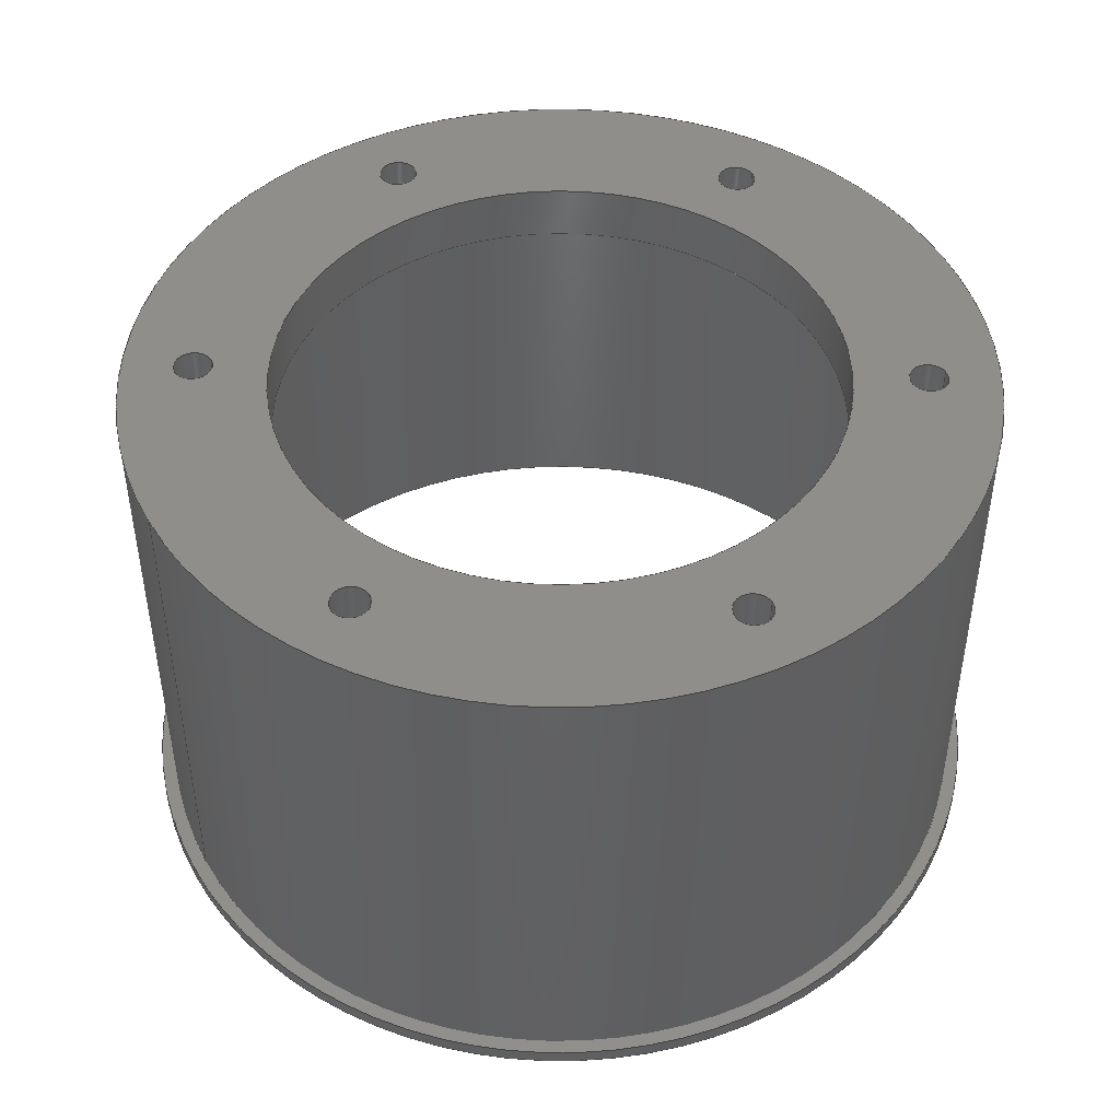
<metadata>
{"format":"step","ext":"stp","renderer":"f3d","projection":"perspective","resolution":1024,"background":"white","views":[{"elev":46.1,"azim":151.4,"up":"+Y"}]}
</metadata>
<code>
ISO-10303-21;
DATA;
#1=MECHANICAL_DESIGN_GEOMETRIC_PRESENTATION_REPRESENTATION('',(#4),#449);
#2=SHAPE_REPRESENTATION_RELATIONSHIP('SRR','None',#456,#3);
#3=ADVANCED_BREP_SHAPE_REPRESENTATION('',(#5),#448);
#4=STYLED_ITEM('',(#465),#5);
#5=MANIFOLD_SOLID_BREP('Solid1',#244);
#6=FACE_BOUND('',#47,.T.);
#7=FACE_BOUND('',#48,.T.);
#8=FACE_BOUND('',#49,.T.);
#9=FACE_BOUND('',#50,.T.);
#10=FACE_BOUND('',#51,.T.);
#11=FACE_BOUND('',#52,.T.);
#12=FACE_BOUND('',#53,.T.);
#13=FACE_BOUND('',#58,.T.);
#14=FACE_BOUND('',#59,.T.);
#15=FACE_BOUND('',#60,.T.);
#16=FACE_BOUND('',#61,.T.);
#17=FACE_BOUND('',#62,.T.);
#18=FACE_BOUND('',#63,.T.);
#19=FACE_BOUND('',#64,.T.);
#20=FACE_BOUND('',#67,.T.);
#21=FACE_BOUND('',#69,.T.);
#22=PLANE('',#285);
#23=PLANE('',#295);
#24=PLANE('',#299);
#25=PLANE('',#300);
#26=FACE_OUTER_BOUND('',#40,.T.);
#27=FACE_OUTER_BOUND('',#41,.T.);
#28=FACE_OUTER_BOUND('',#42,.T.);
#29=FACE_OUTER_BOUND('',#43,.T.);
#30=FACE_OUTER_BOUND('',#44,.T.);
#31=FACE_OUTER_BOUND('',#45,.T.);
#32=FACE_OUTER_BOUND('',#46,.T.);
#33=FACE_OUTER_BOUND('',#54,.T.);
#34=FACE_OUTER_BOUND('',#55,.T.);
#35=FACE_OUTER_BOUND('',#56,.T.);
#36=FACE_OUTER_BOUND('',#57,.T.);
#37=FACE_OUTER_BOUND('',#65,.T.);
#38=FACE_OUTER_BOUND('',#66,.T.);
#39=FACE_OUTER_BOUND('',#68,.T.);
#40=EDGE_LOOP('',(#160,#161,#162,#163));
#41=EDGE_LOOP('',(#164,#165,#166,#167));
#42=EDGE_LOOP('',(#168,#169,#170,#171));
#43=EDGE_LOOP('',(#172,#173,#174,#175));
#44=EDGE_LOOP('',(#176,#177,#178,#179));
#45=EDGE_LOOP('',(#180,#181,#182,#183));
#46=EDGE_LOOP('',(#184));
#47=EDGE_LOOP('',(#185));
#48=EDGE_LOOP('',(#186));
#49=EDGE_LOOP('',(#187));
#50=EDGE_LOOP('',(#188));
#51=EDGE_LOOP('',(#189));
#52=EDGE_LOOP('',(#190));
#53=EDGE_LOOP('',(#191));
#54=EDGE_LOOP('',(#192,#193,#194,#195));
#55=EDGE_LOOP('',(#196,#197,#198,#199));
#56=EDGE_LOOP('',(#200,#201,#202,#203));
#57=EDGE_LOOP('',(#204));
#58=EDGE_LOOP('',(#205));
#59=EDGE_LOOP('',(#206));
#60=EDGE_LOOP('',(#207));
#61=EDGE_LOOP('',(#208));
#62=EDGE_LOOP('',(#209));
#63=EDGE_LOOP('',(#210));
#64=EDGE_LOOP('',(#211));
#65=EDGE_LOOP('',(#212,#213,#214,#215));
#66=EDGE_LOOP('',(#216));
#67=EDGE_LOOP('',(#217));
#68=EDGE_LOOP('',(#218));
#69=EDGE_LOOP('',(#219));
#70=LINE('',#386,#80);
#71=LINE('',#392,#81);
#72=LINE('',#398,#82);
#73=LINE('',#404,#83);
#74=LINE('',#410,#84);
#75=LINE('',#416,#85);
#76=LINE('',#425,#86);
#77=LINE('',#431,#87);
#78=LINE('',#435,#88);
#79=LINE('',#442,#89);
#80=VECTOR('',#307,2.75);
#81=VECTOR('',#314,2.75);
#82=VECTOR('',#321,2.75);
#83=VECTOR('',#328,2.75);
#84=VECTOR('',#335,2.75);
#85=VECTOR('',#342,2.75);
#86=VECTOR('',#353,40.5);
#87=VECTOR('',#360,61);
#88=VECTOR('',#365,59);
#89=VECTOR('',#374,63);
#90=CIRCLE('',#268,2.75);
#91=CIRCLE('',#269,2.75);
#92=CIRCLE('',#271,2.75);
#93=CIRCLE('',#272,2.75);
#94=CIRCLE('',#274,2.75);
#95=CIRCLE('',#275,2.75);
#96=CIRCLE('',#277,2.75);
#97=CIRCLE('',#278,2.75);
#98=CIRCLE('',#280,2.75);
#99=CIRCLE('',#281,2.75);
#100=CIRCLE('',#283,2.75);
#101=CIRCLE('',#284,2.75);
#102=CIRCLE('',#286,59);
#103=CIRCLE('',#287,40.5);
#104=CIRCLE('',#289,40.5);
#105=CIRCLE('',#291,61);
#106=CIRCLE('',#292,61);
#107=CIRCLE('',#294,59);
#108=CIRCLE('',#297,63);
#109=CIRCLE('',#298,63);
#110=VERTEX_POINT('',#383);
#111=VERTEX_POINT('',#385);
#112=VERTEX_POINT('',#389);
#113=VERTEX_POINT('',#391);
#114=VERTEX_POINT('',#395);
#115=VERTEX_POINT('',#397);
#116=VERTEX_POINT('',#401);
#117=VERTEX_POINT('',#403);
#118=VERTEX_POINT('',#407);
#119=VERTEX_POINT('',#409);
#120=VERTEX_POINT('',#413);
#121=VERTEX_POINT('',#415);
#122=VERTEX_POINT('',#419);
#123=VERTEX_POINT('',#421);
#124=VERTEX_POINT('',#424);
#125=VERTEX_POINT('',#428);
#126=VERTEX_POINT('',#430);
#127=VERTEX_POINT('',#434);
#128=VERTEX_POINT('',#439);
#129=VERTEX_POINT('',#441);
#130=EDGE_CURVE('',#110,#110,#90,.T.);
#131=EDGE_CURVE('',#110,#111,#70,.T.);
#132=EDGE_CURVE('',#111,#111,#91,.T.);
#133=EDGE_CURVE('',#112,#112,#92,.T.);
#134=EDGE_CURVE('',#112,#113,#71,.T.);
#135=EDGE_CURVE('',#113,#113,#93,.T.);
#136=EDGE_CURVE('',#114,#114,#94,.T.);
#137=EDGE_CURVE('',#114,#115,#72,.T.);
#138=EDGE_CURVE('',#115,#115,#95,.T.);
#139=EDGE_CURVE('',#116,#116,#96,.T.);
#140=EDGE_CURVE('',#116,#117,#73,.T.);
#141=EDGE_CURVE('',#117,#117,#97,.T.);
#142=EDGE_CURVE('',#118,#118,#98,.T.);
#143=EDGE_CURVE('',#118,#119,#74,.T.);
#144=EDGE_CURVE('',#119,#119,#99,.T.);
#145=EDGE_CURVE('',#120,#120,#100,.T.);
#146=EDGE_CURVE('',#120,#121,#75,.T.);
#147=EDGE_CURVE('',#121,#121,#101,.T.);
#148=EDGE_CURVE('',#122,#122,#102,.T.);
#149=EDGE_CURVE('',#123,#123,#103,.T.);
#150=EDGE_CURVE('',#123,#124,#76,.T.);
#151=EDGE_CURVE('',#124,#124,#104,.T.);
#152=EDGE_CURVE('',#125,#125,#105,.T.);
#153=EDGE_CURVE('',#125,#126,#77,.T.);
#154=EDGE_CURVE('',#126,#126,#106,.T.);
#155=EDGE_CURVE('',#122,#127,#78,.T.);
#156=EDGE_CURVE('',#127,#127,#107,.T.);
#157=EDGE_CURVE('',#128,#128,#108,.T.);
#158=EDGE_CURVE('',#128,#129,#79,.T.);
#159=EDGE_CURVE('',#129,#129,#109,.T.);
#160=ORIENTED_EDGE('',*,*,#130,.F.);
#161=ORIENTED_EDGE('',*,*,#131,.T.);
#162=ORIENTED_EDGE('',*,*,#132,.F.);
#163=ORIENTED_EDGE('',*,*,#131,.F.);
#164=ORIENTED_EDGE('',*,*,#133,.F.);
#165=ORIENTED_EDGE('',*,*,#134,.T.);
#166=ORIENTED_EDGE('',*,*,#135,.F.);
#167=ORIENTED_EDGE('',*,*,#134,.F.);
#168=ORIENTED_EDGE('',*,*,#136,.F.);
#169=ORIENTED_EDGE('',*,*,#137,.T.);
#170=ORIENTED_EDGE('',*,*,#138,.F.);
#171=ORIENTED_EDGE('',*,*,#137,.F.);
#172=ORIENTED_EDGE('',*,*,#139,.F.);
#173=ORIENTED_EDGE('',*,*,#140,.T.);
#174=ORIENTED_EDGE('',*,*,#141,.F.);
#175=ORIENTED_EDGE('',*,*,#140,.F.);
#176=ORIENTED_EDGE('',*,*,#142,.F.);
#177=ORIENTED_EDGE('',*,*,#143,.T.);
#178=ORIENTED_EDGE('',*,*,#144,.F.);
#179=ORIENTED_EDGE('',*,*,#143,.F.);
#180=ORIENTED_EDGE('',*,*,#145,.F.);
#181=ORIENTED_EDGE('',*,*,#146,.T.);
#182=ORIENTED_EDGE('',*,*,#147,.F.);
#183=ORIENTED_EDGE('',*,*,#146,.F.);
#184=ORIENTED_EDGE('',*,*,#148,.F.);
#185=ORIENTED_EDGE('',*,*,#132,.T.);
#186=ORIENTED_EDGE('',*,*,#135,.T.);
#187=ORIENTED_EDGE('',*,*,#138,.T.);
#188=ORIENTED_EDGE('',*,*,#141,.T.);
#189=ORIENTED_EDGE('',*,*,#144,.T.);
#190=ORIENTED_EDGE('',*,*,#147,.T.);
#191=ORIENTED_EDGE('',*,*,#149,.T.);
#192=ORIENTED_EDGE('',*,*,#149,.F.);
#193=ORIENTED_EDGE('',*,*,#150,.T.);
#194=ORIENTED_EDGE('',*,*,#151,.F.);
#195=ORIENTED_EDGE('',*,*,#150,.F.);
#196=ORIENTED_EDGE('',*,*,#152,.F.);
#197=ORIENTED_EDGE('',*,*,#153,.T.);
#198=ORIENTED_EDGE('',*,*,#154,.F.);
#199=ORIENTED_EDGE('',*,*,#153,.F.);
#200=ORIENTED_EDGE('',*,*,#148,.T.);
#201=ORIENTED_EDGE('',*,*,#155,.T.);
#202=ORIENTED_EDGE('',*,*,#156,.T.);
#203=ORIENTED_EDGE('',*,*,#155,.F.);
#204=ORIENTED_EDGE('',*,*,#152,.T.);
#205=ORIENTED_EDGE('',*,*,#130,.T.);
#206=ORIENTED_EDGE('',*,*,#133,.T.);
#207=ORIENTED_EDGE('',*,*,#136,.T.);
#208=ORIENTED_EDGE('',*,*,#139,.T.);
#209=ORIENTED_EDGE('',*,*,#142,.T.);
#210=ORIENTED_EDGE('',*,*,#145,.T.);
#211=ORIENTED_EDGE('',*,*,#151,.T.);
#212=ORIENTED_EDGE('',*,*,#157,.F.);
#213=ORIENTED_EDGE('',*,*,#158,.T.);
#214=ORIENTED_EDGE('',*,*,#159,.T.);
#215=ORIENTED_EDGE('',*,*,#158,.F.);
#216=ORIENTED_EDGE('',*,*,#157,.T.);
#217=ORIENTED_EDGE('',*,*,#154,.T.);
#218=ORIENTED_EDGE('',*,*,#159,.F.);
#219=ORIENTED_EDGE('',*,*,#156,.F.);
#220=CYLINDRICAL_SURFACE('',#267,2.75);
#221=CYLINDRICAL_SURFACE('',#270,2.75);
#222=CYLINDRICAL_SURFACE('',#273,2.75);
#223=CYLINDRICAL_SURFACE('',#276,2.75);
#224=CYLINDRICAL_SURFACE('',#279,2.75);
#225=CYLINDRICAL_SURFACE('',#282,2.75);
#226=CYLINDRICAL_SURFACE('',#288,40.5);
#227=CYLINDRICAL_SURFACE('',#290,61);
#228=CYLINDRICAL_SURFACE('',#293,59);
#229=CYLINDRICAL_SURFACE('',#296,63);
#230=ADVANCED_FACE('',(#26),#220,.F.);
#231=ADVANCED_FACE('',(#27),#221,.F.);
#232=ADVANCED_FACE('',(#28),#222,.F.);
#233=ADVANCED_FACE('',(#29),#223,.F.);
#234=ADVANCED_FACE('',(#30),#224,.F.);
#235=ADVANCED_FACE('',(#31),#225,.F.);
#236=ADVANCED_FACE('',(#32,#6,#7,#8,#9,#10,#11,#12),#22,.F.);
#237=ADVANCED_FACE('',(#33),#226,.F.);
#238=ADVANCED_FACE('',(#34),#227,.T.);
#239=ADVANCED_FACE('',(#35),#228,.F.);
#240=ADVANCED_FACE('',(#36,#13,#14,#15,#16,#17,#18,#19),#23,.T.);
#241=ADVANCED_FACE('',(#37),#229,.T.);
#242=ADVANCED_FACE('',(#38,#20),#24,.T.);
#243=ADVANCED_FACE('',(#39,#21),#25,.F.);
#244=CLOSED_SHELL('',(#230,#231,#232,#233,#234,#235,#236,#237,#238,#239,
#240,#241,#242,#243));
#245=DERIVED_UNIT_ELEMENT(#248,1);
#246=DERIVED_UNIT_ELEMENT(#451,-3);
#247=DIMENSIONAL_EXPONENTS(0,1,0,0,0,0,0);
#248=(
CONVERSION_BASED_UNIT('gram',#250)
MASS_UNIT()
NAMED_UNIT(#247)
);
#249=(
MASS_UNIT()
NAMED_UNIT(*)
SI_UNIT(.KILO.,.GRAM.)
);
#250=MASS_MEASURE_WITH_UNIT(MASS_MEASURE(0.001),#249);
#251=DERIVED_UNIT((#245,#246));
#252=MEASURE_REPRESENTATION_ITEM('density measure',
POSITIVE_RATIO_MEASURE(1),#251);
#253=PROPERTY_DEFINITION_REPRESENTATION(#258,#255);
#254=PROPERTY_DEFINITION_REPRESENTATION(#259,#256);
#255=REPRESENTATION('material name',(#257),#448);
#256=REPRESENTATION('density',(#252),#448);
#257=DESCRIPTIVE_REPRESENTATION_ITEM('Generic','Generic');
#258=PROPERTY_DEFINITION('material property','material name',#458);
#259=PROPERTY_DEFINITION('material property','density of part',#458);
#260=DATE_TIME_ROLE('creation_date');
#261=APPLIED_DATE_AND_TIME_ASSIGNMENT(#262,#260,(#458));
#262=DATE_AND_TIME(#263,#264);
#263=CALENDAR_DATE(2024,11,4);
#264=LOCAL_TIME(0,0,0,#265);
#265=COORDINATED_UNIVERSAL_TIME_OFFSET(0,0,.BEHIND.);
#266=AXIS2_PLACEMENT_3D('',#381,#301,#302);
#267=AXIS2_PLACEMENT_3D('',#382,#303,#304);
#268=AXIS2_PLACEMENT_3D('',#384,#305,#306);
#269=AXIS2_PLACEMENT_3D('',#387,#308,#309);
#270=AXIS2_PLACEMENT_3D('',#388,#310,#311);
#271=AXIS2_PLACEMENT_3D('',#390,#312,#313);
#272=AXIS2_PLACEMENT_3D('',#393,#315,#316);
#273=AXIS2_PLACEMENT_3D('',#394,#317,#318);
#274=AXIS2_PLACEMENT_3D('',#396,#319,#320);
#275=AXIS2_PLACEMENT_3D('',#399,#322,#323);
#276=AXIS2_PLACEMENT_3D('',#400,#324,#325);
#277=AXIS2_PLACEMENT_3D('',#402,#326,#327);
#278=AXIS2_PLACEMENT_3D('',#405,#329,#330);
#279=AXIS2_PLACEMENT_3D('',#406,#331,#332);
#280=AXIS2_PLACEMENT_3D('',#408,#333,#334);
#281=AXIS2_PLACEMENT_3D('',#411,#336,#337);
#282=AXIS2_PLACEMENT_3D('',#412,#338,#339);
#283=AXIS2_PLACEMENT_3D('',#414,#340,#341);
#284=AXIS2_PLACEMENT_3D('',#417,#343,#344);
#285=AXIS2_PLACEMENT_3D('',#418,#345,#346);
#286=AXIS2_PLACEMENT_3D('',#420,#347,#348);
#287=AXIS2_PLACEMENT_3D('',#422,#349,#350);
#288=AXIS2_PLACEMENT_3D('',#423,#351,#352);
#289=AXIS2_PLACEMENT_3D('',#426,#354,#355);
#290=AXIS2_PLACEMENT_3D('',#427,#356,#357);
#291=AXIS2_PLACEMENT_3D('',#429,#358,#359);
#292=AXIS2_PLACEMENT_3D('',#432,#361,#362);
#293=AXIS2_PLACEMENT_3D('',#433,#363,#364);
#294=AXIS2_PLACEMENT_3D('',#436,#366,#367);
#295=AXIS2_PLACEMENT_3D('',#437,#368,#369);
#296=AXIS2_PLACEMENT_3D('',#438,#370,#371);
#297=AXIS2_PLACEMENT_3D('',#440,#372,#373);
#298=AXIS2_PLACEMENT_3D('',#443,#375,#376);
#299=AXIS2_PLACEMENT_3D('',#444,#377,#378);
#300=AXIS2_PLACEMENT_3D('',#445,#379,#380);
#301=DIRECTION('axis',(0,0,1));
#302=DIRECTION('refdir',(1,0,0));
#303=DIRECTION('center_axis',(0,-1,0));
#304=DIRECTION('ref_axis',(1,0,0));
#305=DIRECTION('center_axis',(0,-1,0));
#306=DIRECTION('ref_axis',(1,0,0));
#307=DIRECTION('',(0,-1,0));
#308=DIRECTION('center_axis',(0,1,0));
#309=DIRECTION('ref_axis',(1,0,0));
#310=DIRECTION('center_axis',(0,-1,0));
#311=DIRECTION('ref_axis',(1,0,0));
#312=DIRECTION('center_axis',(0,-1,0));
#313=DIRECTION('ref_axis',(1,0,0));
#314=DIRECTION('',(0,-1,0));
#315=DIRECTION('center_axis',(0,1,0));
#316=DIRECTION('ref_axis',(1,0,0));
#317=DIRECTION('center_axis',(0,-1,0));
#318=DIRECTION('ref_axis',(1,0,0));
#319=DIRECTION('center_axis',(0,-1,0));
#320=DIRECTION('ref_axis',(1,0,0));
#321=DIRECTION('',(0,-1,0));
#322=DIRECTION('center_axis',(0,1,0));
#323=DIRECTION('ref_axis',(1,0,0));
#324=DIRECTION('center_axis',(0,-1,0));
#325=DIRECTION('ref_axis',(1,0,0));
#326=DIRECTION('center_axis',(0,-1,0));
#327=DIRECTION('ref_axis',(1,0,0));
#328=DIRECTION('',(0,-1,0));
#329=DIRECTION('center_axis',(0,1,0));
#330=DIRECTION('ref_axis',(1,0,0));
#331=DIRECTION('center_axis',(0,-1,0));
#332=DIRECTION('ref_axis',(1,0,0));
#333=DIRECTION('center_axis',(0,-1,0));
#334=DIRECTION('ref_axis',(1,0,0));
#335=DIRECTION('',(0,-1,0));
#336=DIRECTION('center_axis',(0,1,0));
#337=DIRECTION('ref_axis',(1,0,0));
#338=DIRECTION('center_axis',(0,-1,0));
#339=DIRECTION('ref_axis',(1,0,0));
#340=DIRECTION('center_axis',(0,-1,0));
#341=DIRECTION('ref_axis',(1,0,0));
#342=DIRECTION('',(0,-1,0));
#343=DIRECTION('center_axis',(0,1,0));
#344=DIRECTION('ref_axis',(1,0,0));
#345=DIRECTION('center_axis',(0,1,0));
#346=DIRECTION('ref_axis',(0,0,1));
#347=DIRECTION('center_axis',(0,1,0));
#348=DIRECTION('ref_axis',(1,0,0));
#349=DIRECTION('center_axis',(0,1,0));
#350=DIRECTION('ref_axis',(-1,0,0));
#351=DIRECTION('center_axis',(0,-1,0));
#352=DIRECTION('ref_axis',(-1,0,0));
#353=DIRECTION('',(0,1,0));
#354=DIRECTION('center_axis',(0,-1,0));
#355=DIRECTION('ref_axis',(-1,0,0));
#356=DIRECTION('center_axis',(0,1,0));
#357=DIRECTION('ref_axis',(-1,0,0));
#358=DIRECTION('center_axis',(0,1,0));
#359=DIRECTION('ref_axis',(-1,0,0));
#360=DIRECTION('',(0,-1,0));
#361=DIRECTION('center_axis',(0,-1,0));
#362=DIRECTION('ref_axis',(1,0,0));
#363=DIRECTION('center_axis',(0,1,0));
#364=DIRECTION('ref_axis',(1,0,0));
#365=DIRECTION('',(0,-1,0));
#366=DIRECTION('center_axis',(0,-1,0));
#367=DIRECTION('ref_axis',(1,0,0));
#368=DIRECTION('center_axis',(0,1,0));
#369=DIRECTION('ref_axis',(0,0,1));
#370=DIRECTION('center_axis',(0,1,0));
#371=DIRECTION('ref_axis',(-1,0,0));
#372=DIRECTION('center_axis',(0,1,0));
#373=DIRECTION('ref_axis',(-1,0,0));
#374=DIRECTION('',(0,-1,0));
#375=DIRECTION('center_axis',(0,1,0));
#376=DIRECTION('ref_axis',(-1,0,0));
#377=DIRECTION('center_axis',(0,1,0));
#378=DIRECTION('ref_axis',(0,0,1));
#379=DIRECTION('center_axis',(0,1,0));
#380=DIRECTION('ref_axis',(0,0,1));
#381=CARTESIAN_POINT('',(0,0,0));
#382=CARTESIAN_POINT('Origin',(3.509e-14,75,-51));
#383=CARTESIAN_POINT('',(-2.75,75,-51));
#384=CARTESIAN_POINT('Origin',(3.509e-14,75,-51));
#385=CARTESIAN_POINT('',(-2.75,67,-51));
#386=CARTESIAN_POINT('',(-2.75,75,-51));
#387=CARTESIAN_POINT('Origin',(3.509e-14,67,-51));
#388=CARTESIAN_POINT('Origin',(-4.871e-14,75,51));
#389=CARTESIAN_POINT('',(-2.75,75,51));
#390=CARTESIAN_POINT('Origin',(-4.871e-14,75,51));
#391=CARTESIAN_POINT('',(-2.75,67,51));
#392=CARTESIAN_POINT('',(-2.75,75,51));
#393=CARTESIAN_POINT('Origin',(-4.871e-14,67,51));
#394=CARTESIAN_POINT('Origin',(-44.17,75,-25.5));
#395=CARTESIAN_POINT('',(-46.92,75,-25.5));
#396=CARTESIAN_POINT('Origin',(-44.17,75,-25.5));
#397=CARTESIAN_POINT('',(-46.92,67,-25.5));
#398=CARTESIAN_POINT('',(-46.92,75,-25.5));
#399=CARTESIAN_POINT('Origin',(-44.17,67,-25.5));
#400=CARTESIAN_POINT('Origin',(44.17,75,-25.5));
#401=CARTESIAN_POINT('',(41.42,75,-25.5));
#402=CARTESIAN_POINT('Origin',(44.17,75,-25.5));
#403=CARTESIAN_POINT('',(41.42,67,-25.5));
#404=CARTESIAN_POINT('',(41.42,75,-25.5));
#405=CARTESIAN_POINT('Origin',(44.17,67,-25.5));
#406=CARTESIAN_POINT('Origin',(44.17,75,25.5));
#407=CARTESIAN_POINT('',(41.42,75,25.5));
#408=CARTESIAN_POINT('Origin',(44.17,75,25.5));
#409=CARTESIAN_POINT('',(41.42,67,25.5));
#410=CARTESIAN_POINT('',(41.42,75,25.5));
#411=CARTESIAN_POINT('Origin',(44.17,67,25.5));
#412=CARTESIAN_POINT('Origin',(-44.17,75,25.5));
#413=CARTESIAN_POINT('',(-46.92,75,25.5));
#414=CARTESIAN_POINT('Origin',(-44.17,75,25.5));
#415=CARTESIAN_POINT('',(-46.92,67,25.5));
#416=CARTESIAN_POINT('',(-46.92,75,25.5));
#417=CARTESIAN_POINT('Origin',(-44.17,67,25.5));
#418=CARTESIAN_POINT('Origin',(0,67,0));
#419=CARTESIAN_POINT('',(-59,67,7.225e-15));
#420=CARTESIAN_POINT('Origin',(0,67,0));
#421=CARTESIAN_POINT('',(40.5,67,-4.96e-15));
#422=CARTESIAN_POINT('Origin',(0,67,0));
#423=CARTESIAN_POINT('Origin',(0,75,0));
#424=CARTESIAN_POINT('',(40.5,75,-4.96e-15));
#425=CARTESIAN_POINT('',(40.5,75,4.96e-15));
#426=CARTESIAN_POINT('Origin',(0,75,0));
#427=CARTESIAN_POINT('Origin',(0,0,0));
#428=CARTESIAN_POINT('',(61,75,-7.47e-15));
#429=CARTESIAN_POINT('Origin',(0,75,0));
#430=CARTESIAN_POINT('',(61,2,-7.47e-15));
#431=CARTESIAN_POINT('',(61,0,-7.47e-15));
#432=CARTESIAN_POINT('Origin',(0,2,0));
#433=CARTESIAN_POINT('Origin',(0,0,0));
#434=CARTESIAN_POINT('',(-59,0,7.225e-15));
#435=CARTESIAN_POINT('',(-59,0,7.225e-15));
#436=CARTESIAN_POINT('Origin',(0,0,0));
#437=CARTESIAN_POINT('Origin',(0,75,0));
#438=CARTESIAN_POINT('Origin',(0,0,0));
#439=CARTESIAN_POINT('',(63,2,-7.715e-15));
#440=CARTESIAN_POINT('Origin',(0,2,0));
#441=CARTESIAN_POINT('',(63,0,-7.715e-15));
#442=CARTESIAN_POINT('',(63,0,-7.715e-15));
#443=CARTESIAN_POINT('Origin',(0,0,0));
#444=CARTESIAN_POINT('Origin',(0,2,0));
#445=CARTESIAN_POINT('Origin',(0,0,0));
#446=UNCERTAINTY_MEASURE_WITH_UNIT(LENGTH_MEASURE(0.01),#450,
'DISTANCE_ACCURACY_VALUE',
'Maximum model space distance between geometric entities at asserted c
onnectivities');
#447=UNCERTAINTY_MEASURE_WITH_UNIT(LENGTH_MEASURE(0.01),#450,
'DISTANCE_ACCURACY_VALUE',
'Maximum model space distance between geometric entities at asserted c
onnectivities');
#448=(
GEOMETRIC_REPRESENTATION_CONTEXT(3)
GLOBAL_UNCERTAINTY_ASSIGNED_CONTEXT((#446))
GLOBAL_UNIT_ASSIGNED_CONTEXT((#450,#452,#453))
REPRESENTATION_CONTEXT('','3D')
);
#449=(
GEOMETRIC_REPRESENTATION_CONTEXT(3)
GLOBAL_UNCERTAINTY_ASSIGNED_CONTEXT((#447))
GLOBAL_UNIT_ASSIGNED_CONTEXT((#450,#452,#453))
REPRESENTATION_CONTEXT('','3D')
);
#450=(
LENGTH_UNIT()
NAMED_UNIT(*)
SI_UNIT(.MILLI.,.METRE.)
);
#451=(
LENGTH_UNIT()
NAMED_UNIT(*)
SI_UNIT(.CENTI.,.METRE.)
);
#452=(
NAMED_UNIT(*)
PLANE_ANGLE_UNIT()
SI_UNIT($,.RADIAN.)
);
#453=(
NAMED_UNIT(*)
SI_UNIT($,.STERADIAN.)
SOLID_ANGLE_UNIT()
);
#454=SHAPE_DEFINITION_REPRESENTATION(#455,#456);
#455=PRODUCT_DEFINITION_SHAPE('',$,#458);
#456=SHAPE_REPRESENTATION('',(#266),#448);
#457=PRODUCT_DEFINITION_CONTEXT('part definition',#462,'design');
#458=PRODUCT_DEFINITION('Cylinder Replacement- 11','C .Replace - Face',
#459,#457);
#459=PRODUCT_DEFINITION_FORMATION('',$,#464);
#460=PRODUCT_RELATED_PRODUCT_CATEGORY('C .Replace - Face',
'C .Replace - Face',(#464));
#461=APPLICATION_PROTOCOL_DEFINITION('international standard',
'automotive_design',2009,#462);
#462=APPLICATION_CONTEXT(
'Core Data for Automotive Mechanical Design Process');
#463=PRODUCT_CONTEXT('part definition',#462,'mechanical');
#464=PRODUCT('Cylinder Replacement- 11','C .Replace - Face',$,(#463));
#465=PRESENTATION_STYLE_ASSIGNMENT((#466));
#466=SURFACE_STYLE_USAGE(.BOTH.,#469);
#467=SURFACE_STYLE_RENDERING_WITH_PROPERTIES($,#473,(#468));
#468=SURFACE_STYLE_TRANSPARENT(0);
#469=SURFACE_SIDE_STYLE('',(#470,#467));
#470=SURFACE_STYLE_FILL_AREA(#471);
#471=FILL_AREA_STYLE('',(#472));
#472=FILL_AREA_STYLE_COLOUR('',#473);
#473=COLOUR_RGB('',0.749,0.749,0.749);
ENDSEC;
END-ISO-10303-21;

</code>
